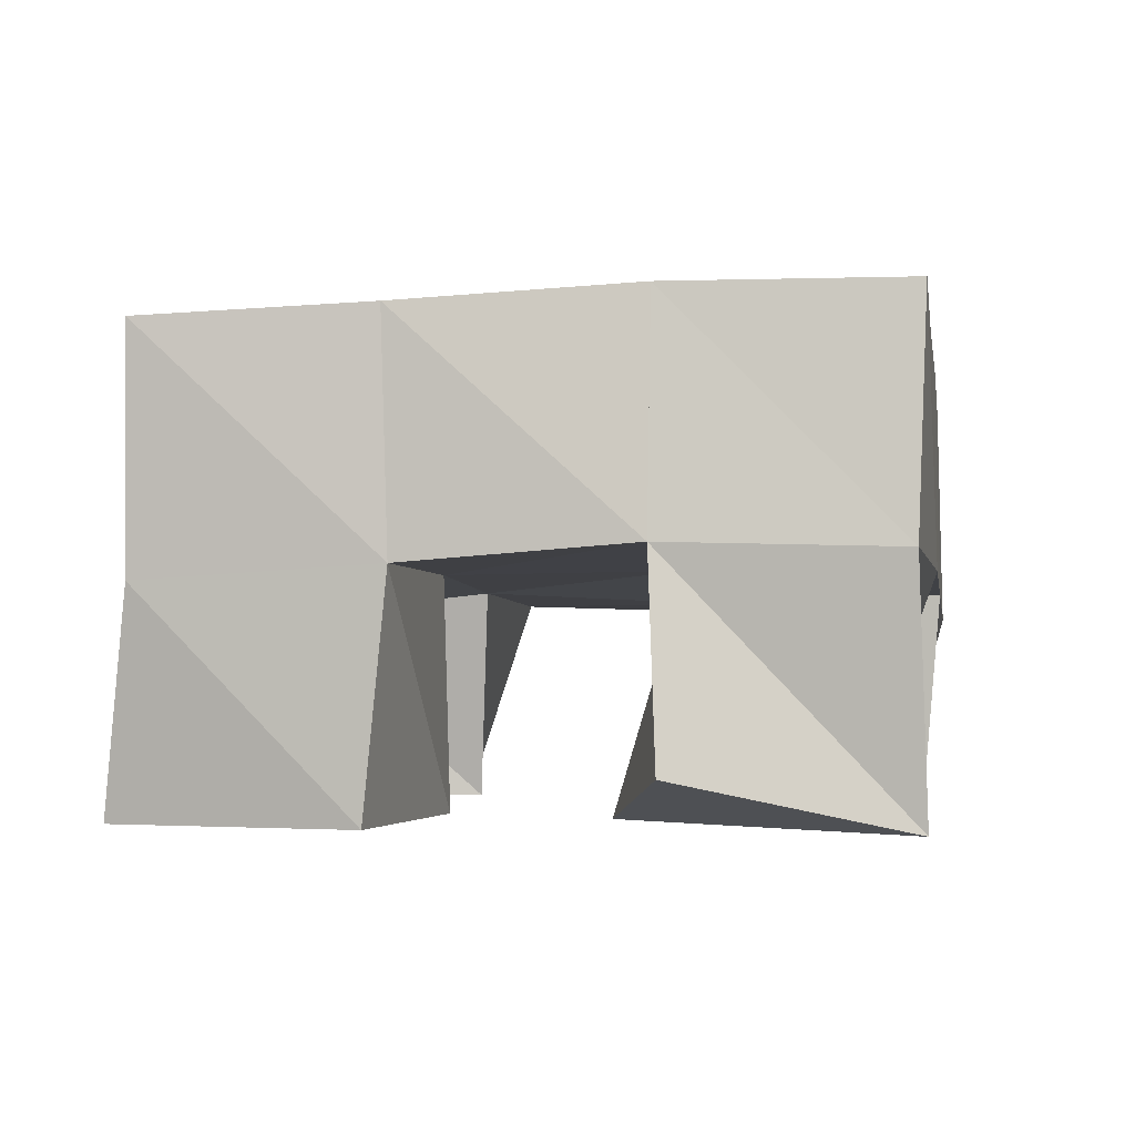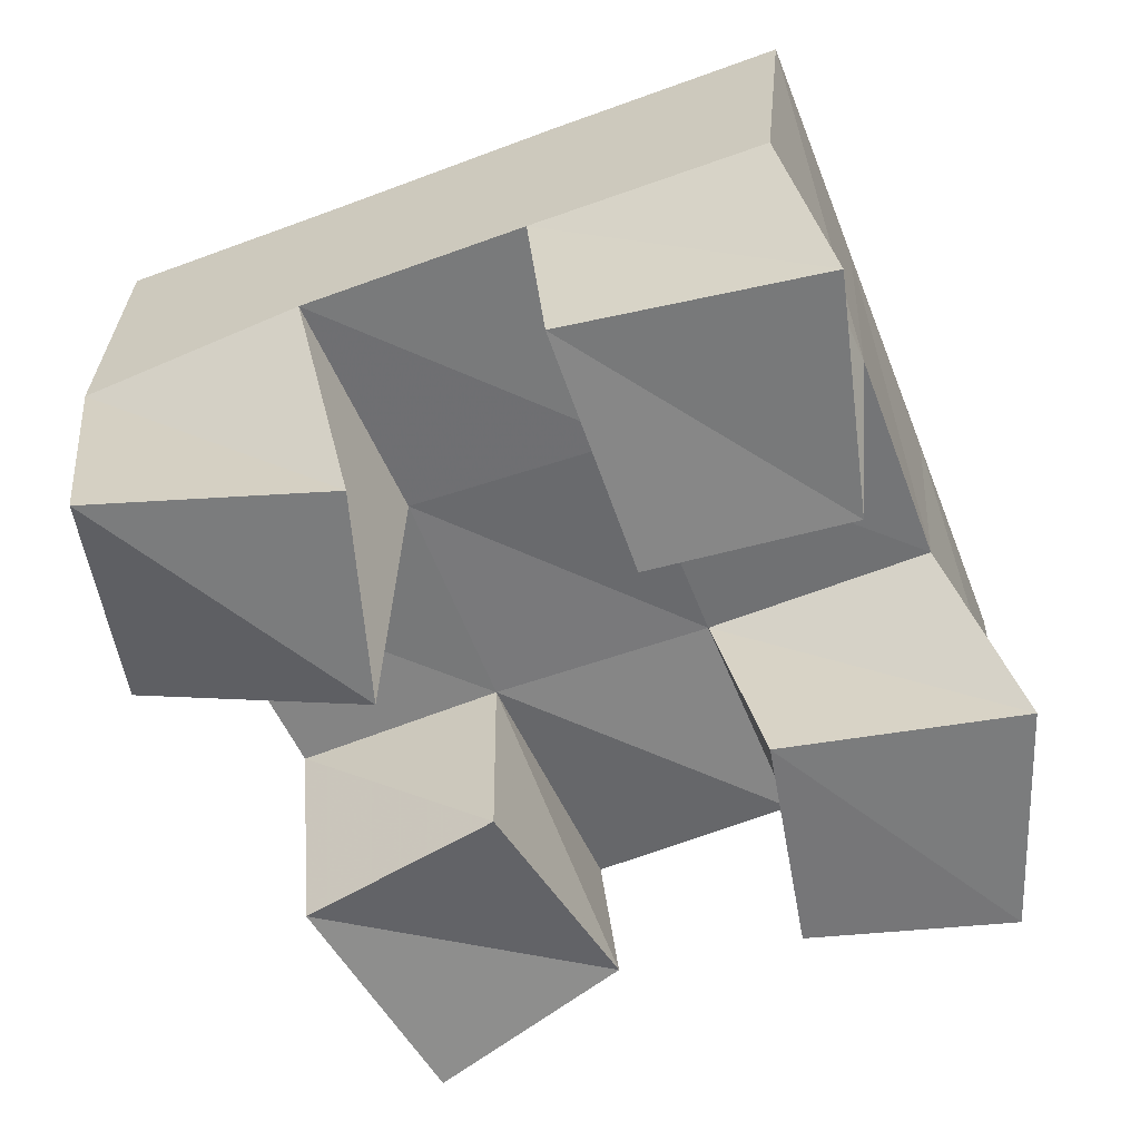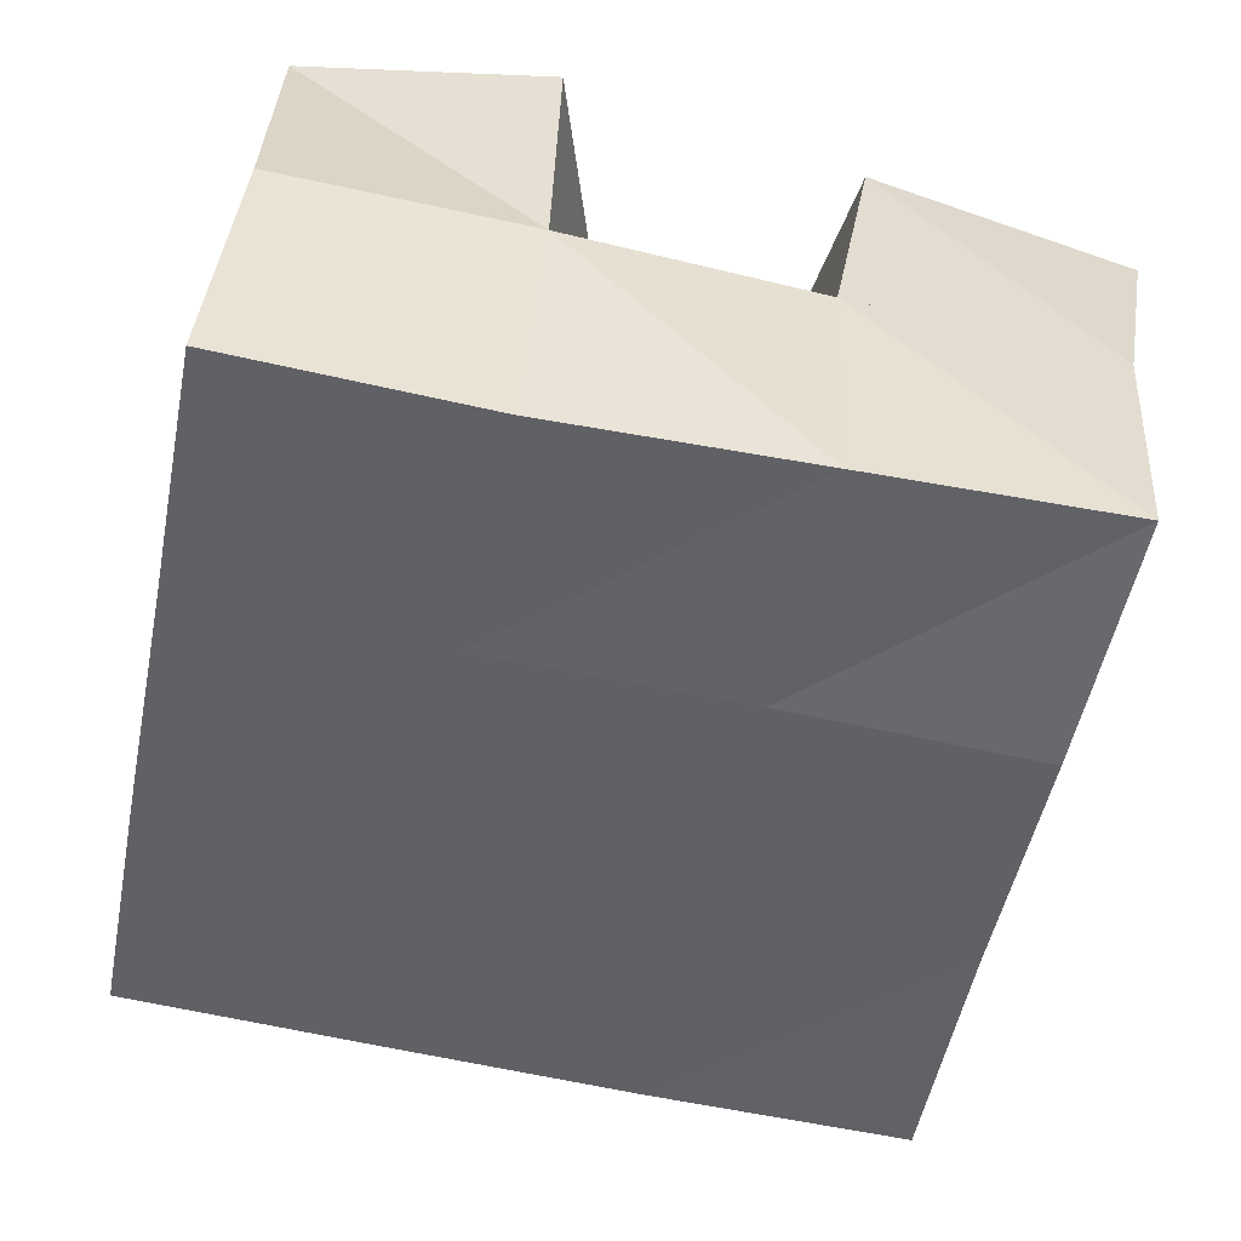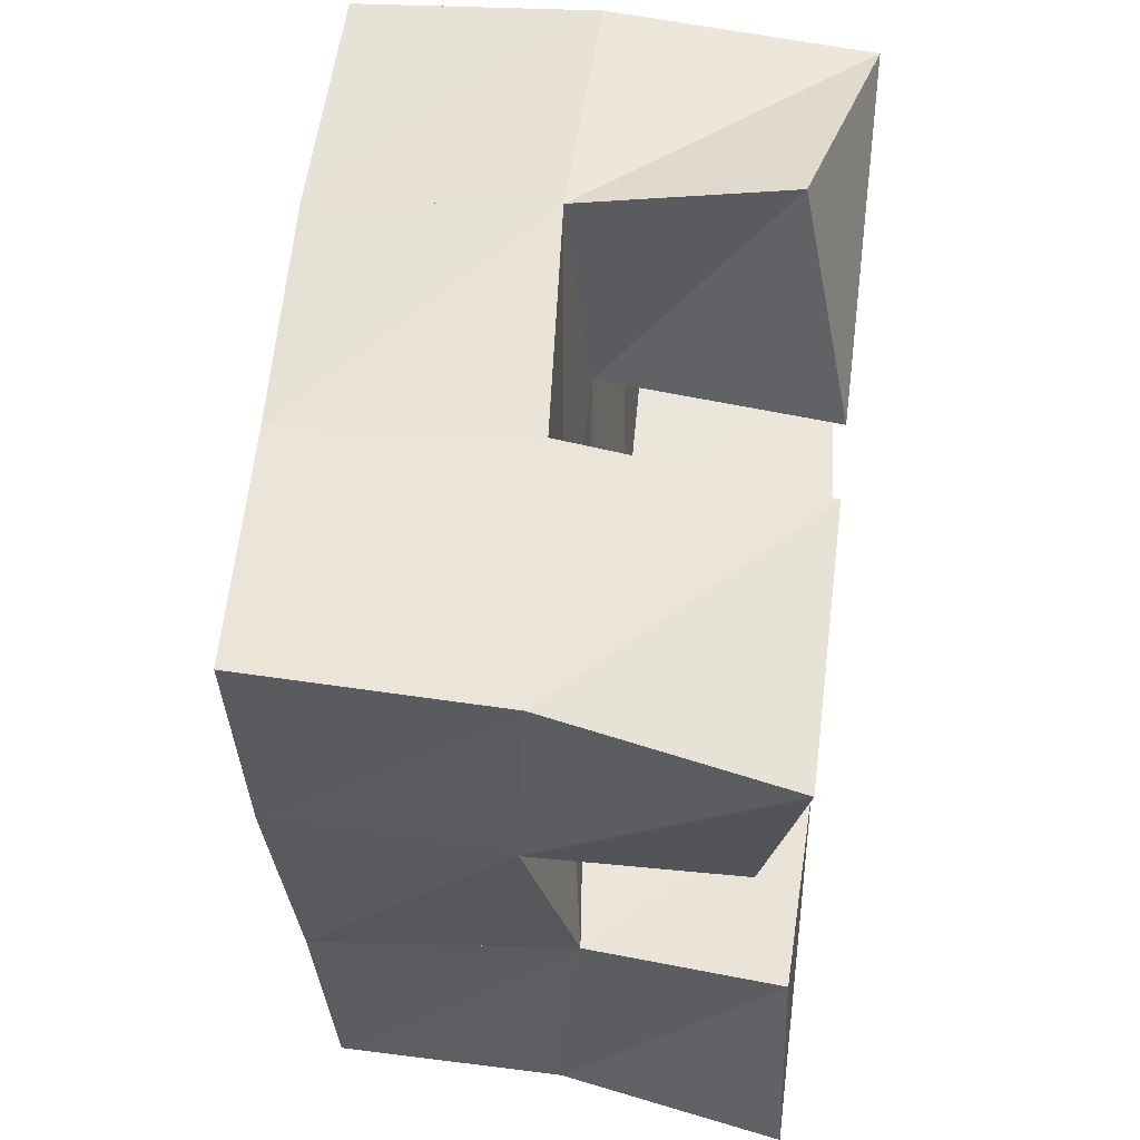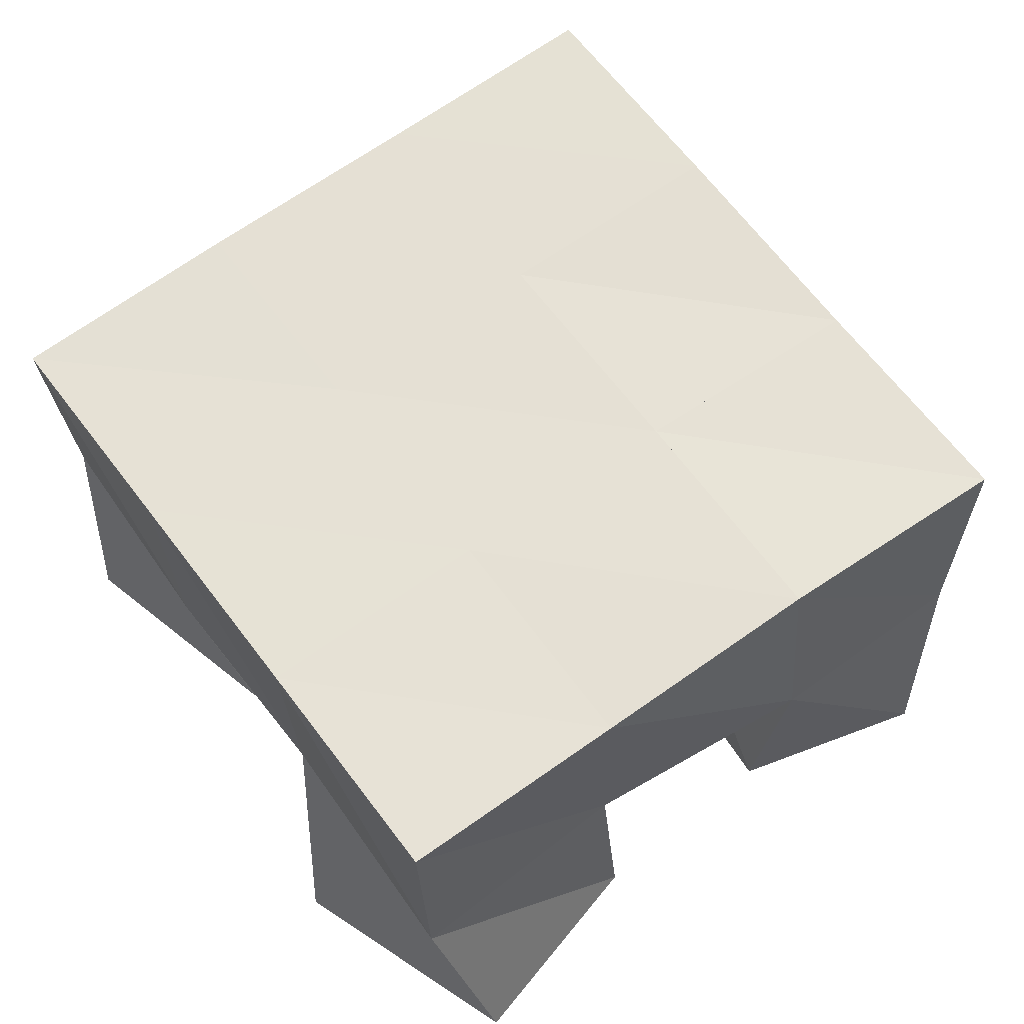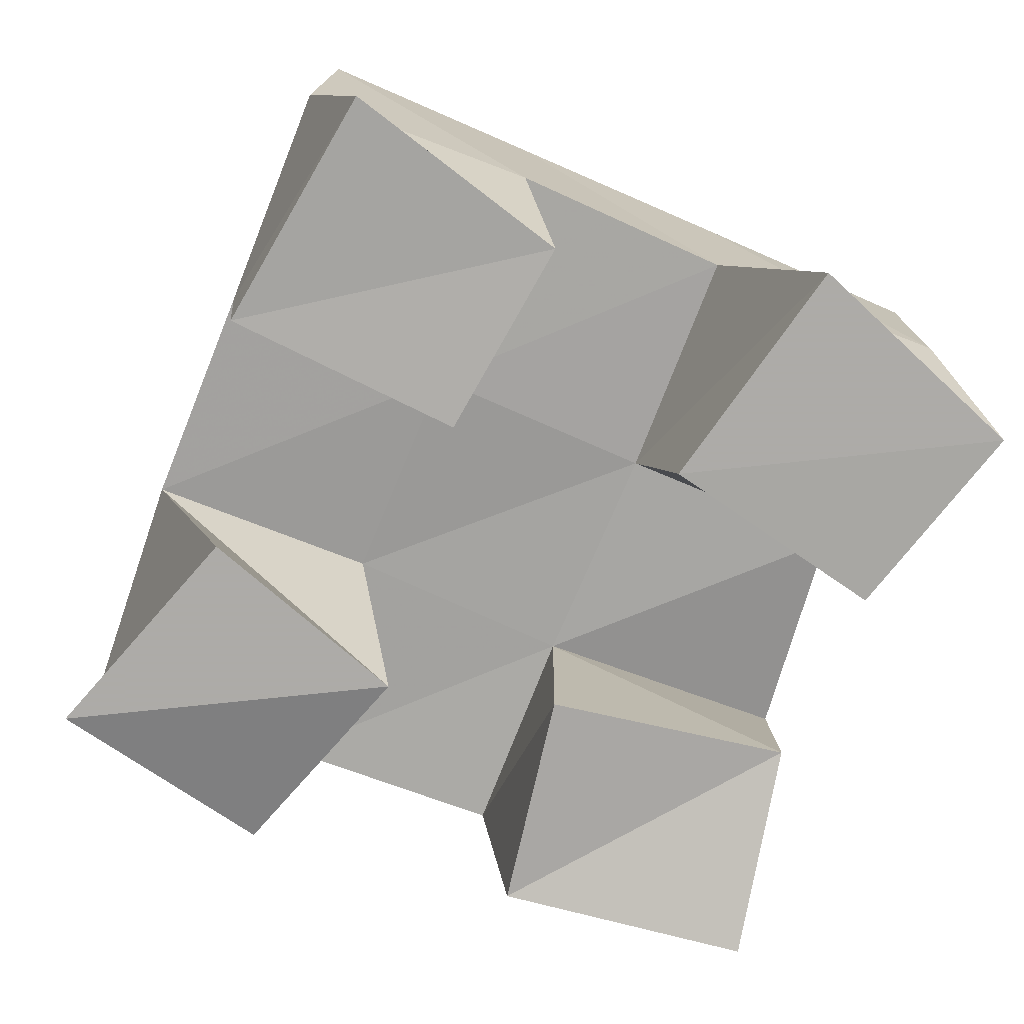
<metadata>
{"format":"obj","ext":"obj","renderer":"f3d","projection":"perspective","resolution":1024,"background":"white","views":[{"elev":-1.5,"azim":-2.1,"up":"+Y"},{"elev":-58.7,"azim":101.4,"up":"+Y"},{"elev":36.2,"azim":-176.3,"up":"+Z"},{"elev":45.0,"azim":-82.6,"up":"+Z"},{"elev":60.6,"azim":-136.5,"up":"+Y"},{"elev":-76.5,"azim":146.5,"up":"+Y"}]}
</metadata>
<code>
v 0.4876 0.1 0.213
v 0.4927 0.1472 0.2211
v 0.504 0.1088 0.1708
v 0.4999 0.1498 0.1752
v 0.5384 0.1 0.2305
v 0.5434 0.1503 0.2342
v 0.5547 0.1 0.1871
v 0.5533 0.149 0.1881
v 0.6071 0.1 0.1475
v 0.6121 0.1437 0.1477
v 0.6101 0.1 0.1038
v 0.6213 0.1422 0.09795
v 0.6589 0.1036 0.1549
v 0.6618 0.1454 0.1584
v 0.6618 0.1 0.1002
v 0.6717 0.1401 0.1091
v 0.5923 0.1107 0.2538
v 0.5913 0.1539 0.2472
v 0.5873 0.1 0.2038
v 0.6026 0.1498 0.1963
v 0.6425 0.1 0.2493
v 0.6397 0.1527 0.2562
v 0.6354 0.1 0.1977
v 0.6522 0.1495 0.2072
v 0.5112 0.1012 0.1303
v 0.5157 0.1409 0.1296
v 0.5075 0.1 0.08494
v 0.5211 0.1454 0.07908
v 0.5613 0.1 0.1293
v 0.5626 0.146 0.1394
v 0.5596 0.1 0.07636
v 0.5735 0.1436 0.09029
v 0.4929 0.1978 0.2236
v 0.5035 0.1974 0.1738
v 0.5419 0.1998 0.2325
v 0.5527 0.1976 0.1838
v 0.5923 0.2025 0.2419
v 0.6027 0.1984 0.1934
v 0.6421 0.2022 0.252
v 0.6517 0.1983 0.2031
v 0.5133 0.1936 0.1259
v 0.5631 0.1945 0.1355
v 0.613 0.1944 0.1446
v 0.6618 0.1944 0.1536
v 0.5226 0.1914 0.07815
v 0.5724 0.1916 0.08691
v 0.6225 0.1908 0.09581
v 0.6715 0.1898 0.1045
f 1 2 4
f 3 1 4
f 2 6 8
f 4 2 8
f 6 5 7
f 8 6 7
f 5 1 3
f 7 5 3
f 8 7 3
f 4 8 3
f 2 1 5
f 6 2 5
f 9 10 12
f 11 9 12
f 10 14 16
f 12 10 16
f 14 13 15
f 16 14 15
f 13 9 11
f 15 13 11
f 16 15 11
f 12 16 11
f 10 9 13
f 14 10 13
f 17 18 20
f 19 17 20
f 18 22 24
f 20 18 24
f 22 21 23
f 24 22 23
f 21 17 19
f 23 21 19
f 24 23 19
f 20 24 19
f 18 17 21
f 22 18 21
f 25 26 28
f 27 25 28
f 26 30 32
f 28 26 32
f 30 29 31
f 32 30 31
f 29 25 27
f 31 29 27
f 32 31 27
f 28 32 27
f 26 25 29
f 30 26 29
f 2 33 34
f 4 2 34
f 33 35 36
f 34 33 36
f 35 6 8
f 36 35 8
f 6 2 4
f 8 6 4
f 36 8 4
f 34 36 4
f 33 2 6
f 35 33 6
f 6 35 36
f 8 6 36
f 35 37 38
f 36 35 38
f 37 18 20
f 38 37 20
f 18 6 8
f 20 18 8
f 38 20 8
f 36 38 8
f 35 6 18
f 37 35 18
f 18 37 38
f 20 18 38
f 37 39 40
f 38 37 40
f 39 22 24
f 40 39 24
f 22 18 20
f 24 22 20
f 40 24 20
f 38 40 20
f 37 18 22
f 39 37 22
f 4 34 41
f 26 4 41
f 34 36 42
f 41 34 42
f 36 8 30
f 42 36 30
f 8 4 26
f 30 8 26
f 42 30 26
f 41 42 26
f 34 4 8
f 36 34 8
f 8 36 42
f 30 8 42
f 36 38 43
f 42 36 43
f 38 20 10
f 43 38 10
f 20 8 30
f 10 20 30
f 43 10 30
f 42 43 30
f 36 8 20
f 38 36 20
f 20 38 43
f 10 20 43
f 38 40 44
f 43 38 44
f 40 24 14
f 44 40 14
f 24 20 10
f 14 24 10
f 44 14 10
f 43 44 10
f 38 20 24
f 40 38 24
f 26 41 45
f 28 26 45
f 41 42 46
f 45 41 46
f 42 30 32
f 46 42 32
f 30 26 28
f 32 30 28
f 46 32 28
f 45 46 28
f 41 26 30
f 42 41 30
f 30 42 46
f 32 30 46
f 42 43 47
f 46 42 47
f 43 10 12
f 47 43 12
f 10 30 32
f 12 10 32
f 47 12 32
f 46 47 32
f 42 30 10
f 43 42 10
f 10 43 47
f 12 10 47
f 43 44 48
f 47 43 48
f 44 14 16
f 48 44 16
f 14 10 12
f 16 14 12
f 48 16 12
f 47 48 12
f 43 10 14
f 44 43 14

</code>
